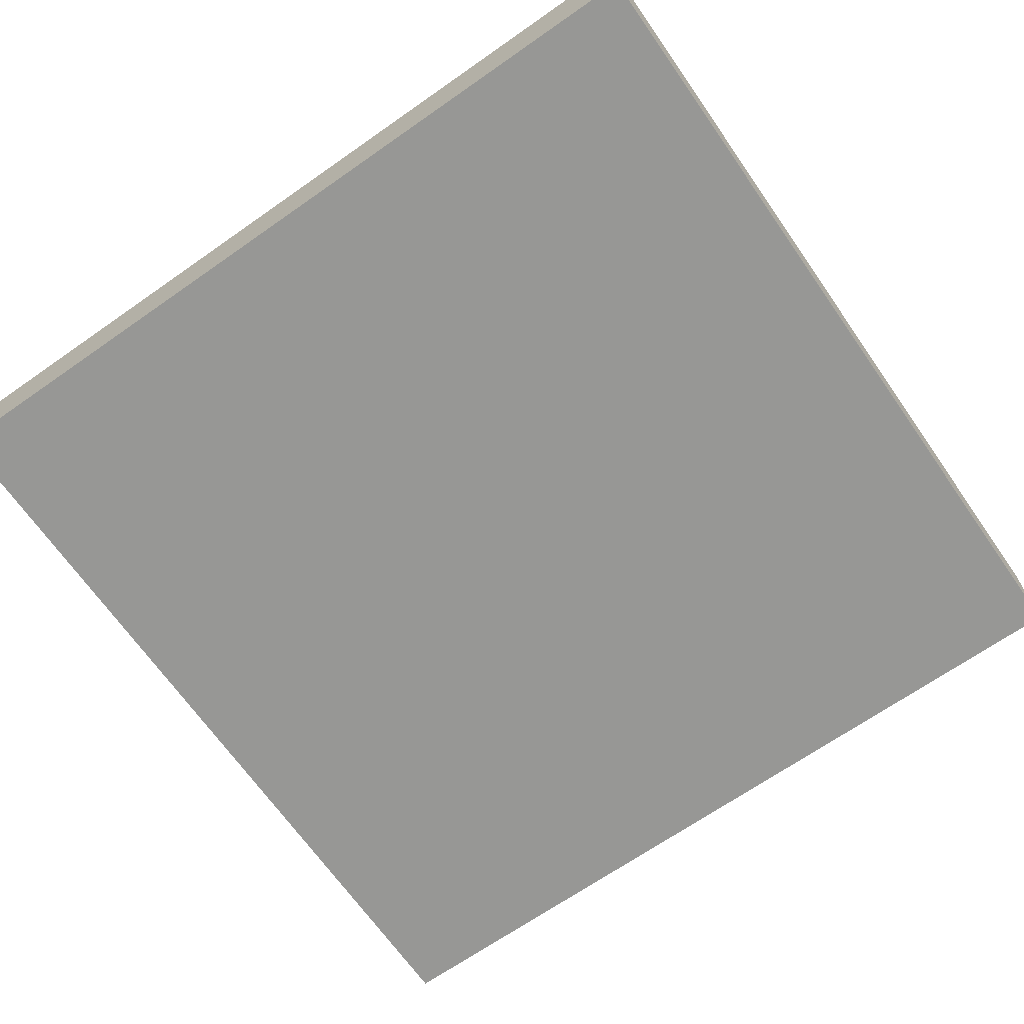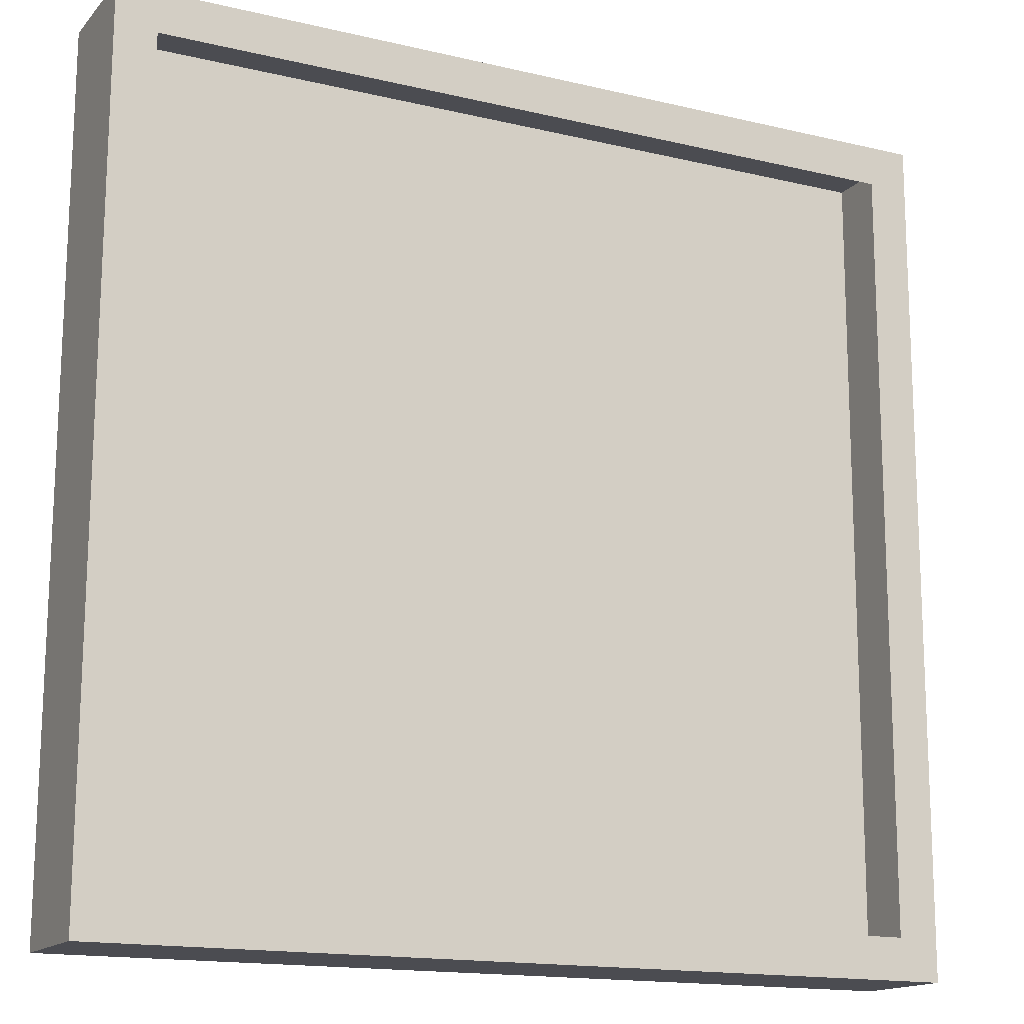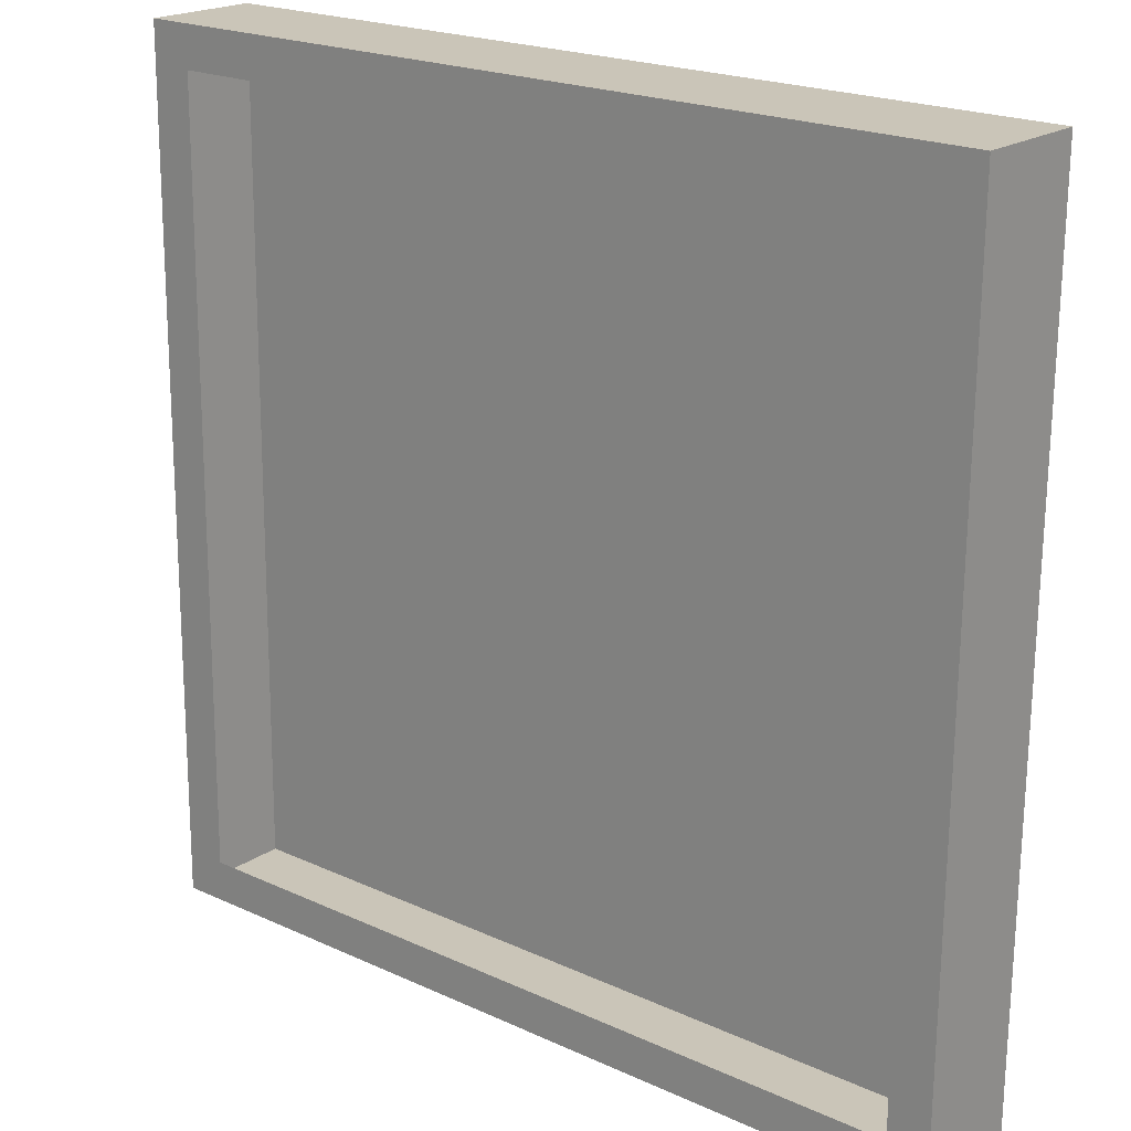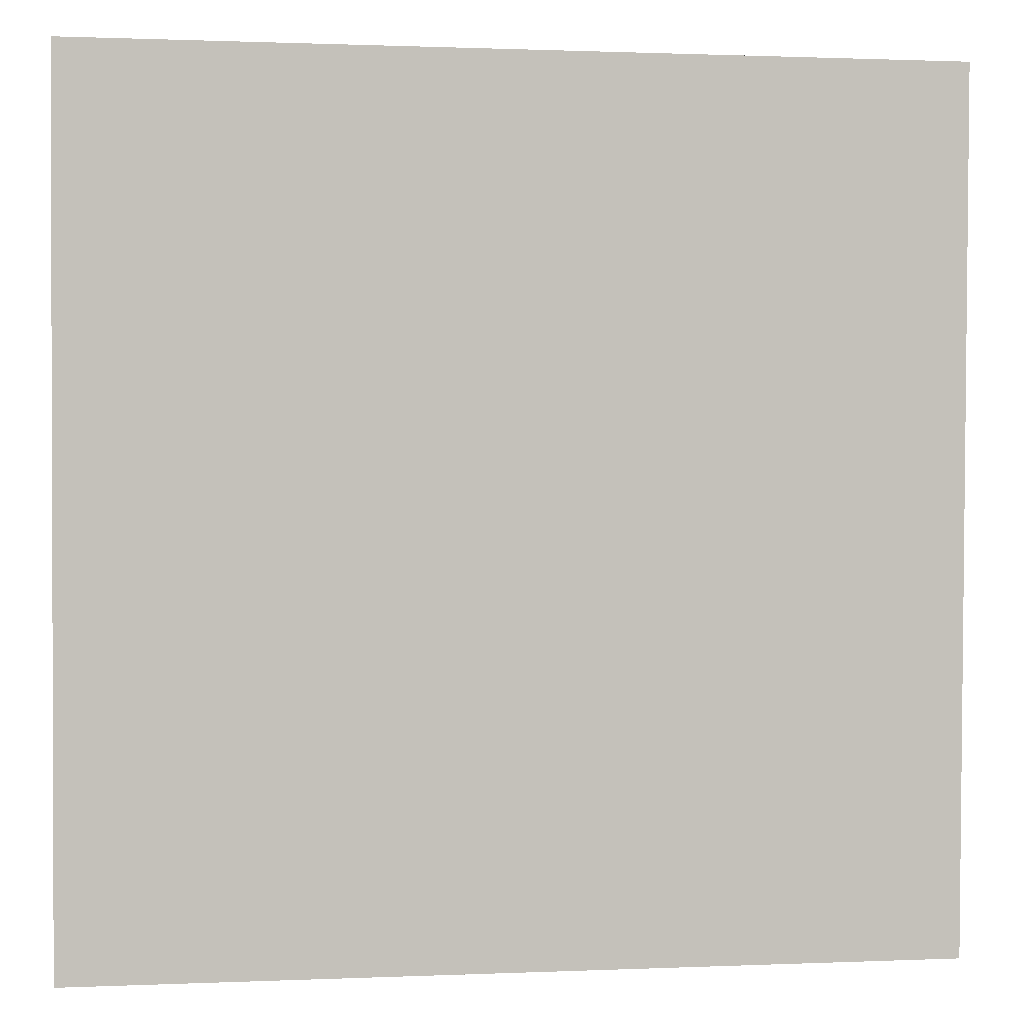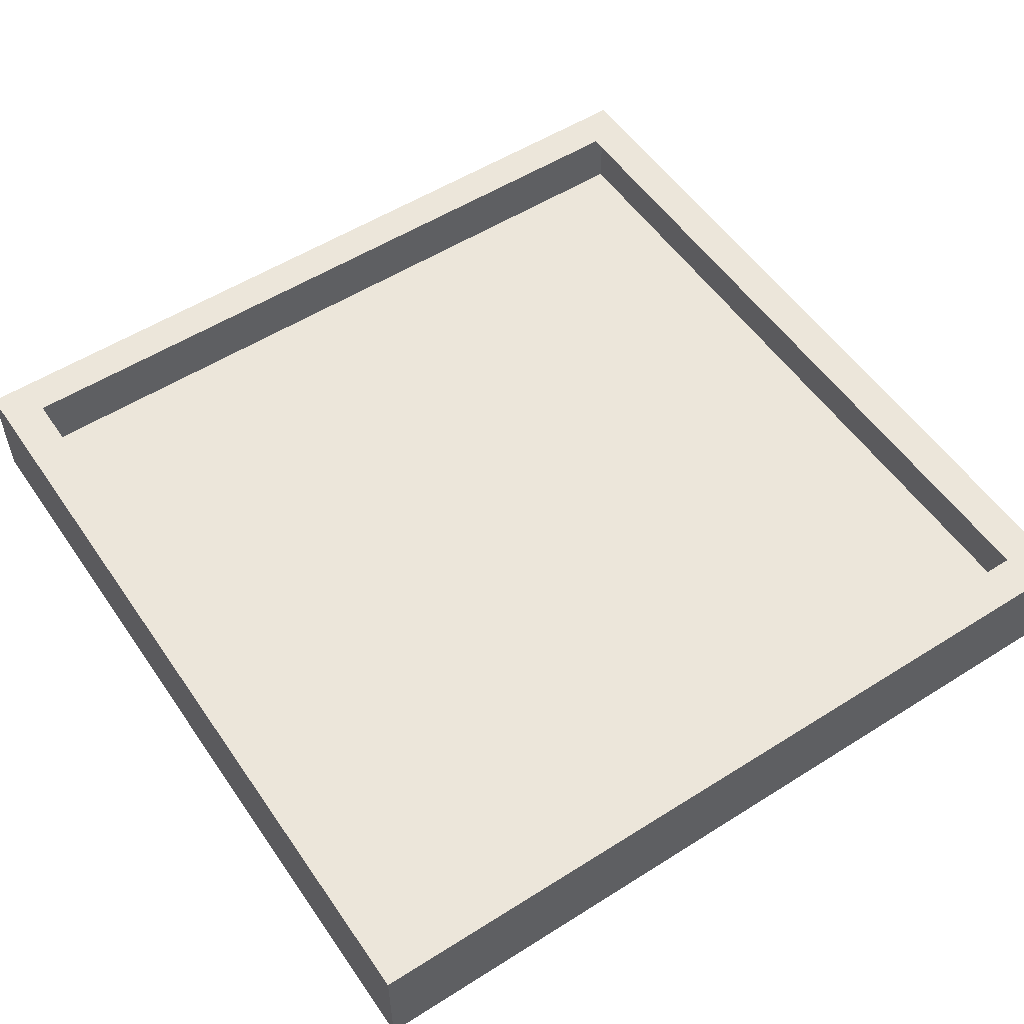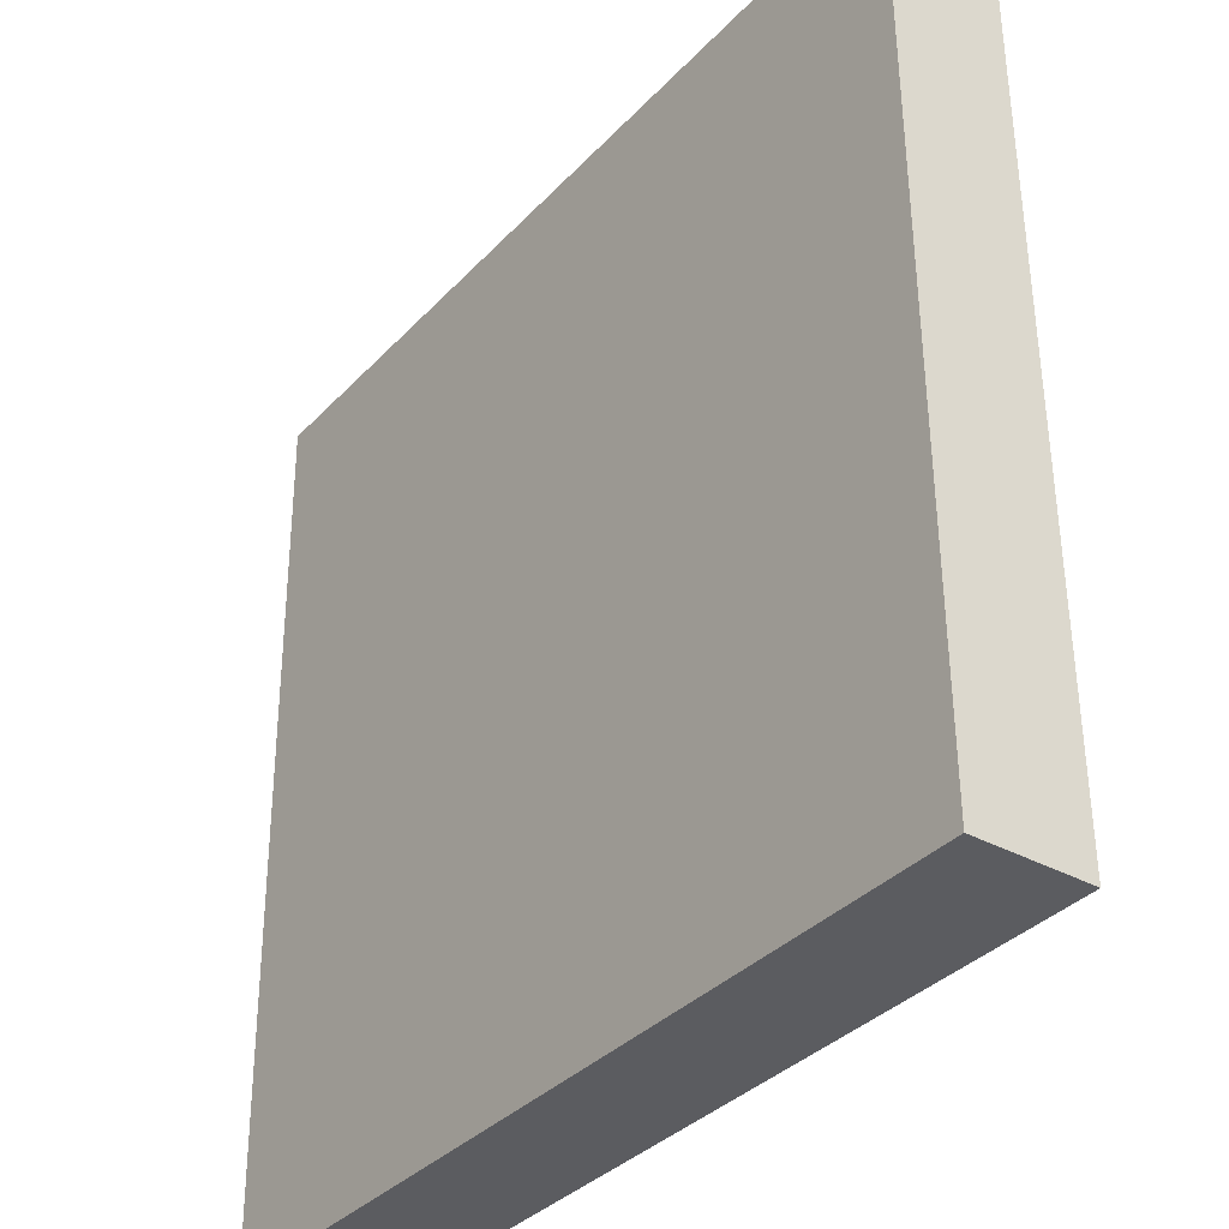
<metadata>
{"format":"obj","ext":"obj","renderer":"f3d","projection":"perspective","resolution":1024,"background":"white","views":[{"elev":-68.4,"azim":-145.3,"up":"+Z"},{"elev":-15.1,"azim":-26.6,"up":"+Y"},{"elev":20.4,"azim":39.4,"up":"+Y"},{"elev":2.6,"azim":-9.4,"up":"+Y"},{"elev":53.9,"azim":-124.1,"up":"+Z"},{"elev":-35.0,"azim":-126.7,"up":"+Y"}]}
</metadata>
<code>
o #ID19
v -0.03564 0.4989 0.5463
v 0.003442 0.5376 0.5462
v 0.003253 0.4988 0.5464
v -0.03545 0.5378 0.5461
v -0.03545 0.5378 0.5461
v -0.03564 0.4989 0.5463
v 0.003442 0.5376 0.5462
v 0.003253 0.4988 0.5464
v -0.03564 0.4989 0.5463
v -0.03545 0.5378 0.5461
v 0.003442 0.5376 0.5462
v 0.003253 0.4988 0.5464
v -0.03564 0.4989 0.5463
v -0.03546 0.5379 0.5513
v -0.03545 0.5378 0.5461
v -0.03565 0.499 0.5515
v -0.03565 0.499 0.5515
v -0.03564 0.4989 0.5463
v -0.03546 0.5379 0.5513
v -0.03545 0.5378 0.5461
v -0.03565 0.499 0.5515
v -0.03546 0.5379 0.5513
v -0.03545 0.5378 0.5461
v 0.003426 0.5377 0.5514
v 0.003442 0.5376 0.5462
v -0.03546 0.5379 0.5513
v -0.03546 0.5379 0.5513
v -0.03545 0.5378 0.5461
v 0.003426 0.5377 0.5514
v 0.003442 0.5376 0.5462
v 0.003426 0.5377 0.5514
v 0.003238 0.4988 0.5516
v 0.003442 0.5376 0.5462
v 0.003426 0.5377 0.5514
v 0.003253 0.4988 0.5464
v 0.003253 0.4988 0.5464
v 0.003238 0.4988 0.5516
v 0.003442 0.5376 0.5462
v 0.003426 0.5377 0.5514
v 0.003238 0.4988 0.5516
v 0.003253 0.4988 0.5464
v -0.03565 0.499 0.5515
v -0.03564 0.4989 0.5463
v 0.003238 0.4988 0.5516
v 0.003238 0.4988 0.5516
v 0.003253 0.4988 0.5464
v -0.03565 0.499 0.5515
v -0.03564 0.4989 0.5463
v 0.003426 0.5377 0.5514
v 0.001559 0.5358 0.5514
v 0.003238 0.4988 0.5516
v -0.03546 0.5379 0.5513
v -0.03361 0.536 0.5513
v -0.03378 0.5008 0.5515
v 0.001388 0.5006 0.5516
v -0.03565 0.499 0.5515
v -0.03546 0.5379 0.5513
v -0.03378 0.5008 0.5515
v -0.03565 0.499 0.5515
v 0.001388 0.5006 0.5516
v 0.001559 0.5358 0.5514
v 0.003238 0.4988 0.5516
v -0.03361 0.536 0.5513
v 0.003426 0.5377 0.5514
v 0.001559 0.5358 0.5514
v -0.03361 0.536 0.5513
v 0.001388 0.5006 0.5516
v -0.03378 0.5008 0.5515
f 1 2 3
f 2 1 4
f 13 14 15
f 14 13 16
f 23 24 25
f 24 23 26
f 32 33 34
f 33 32 35
f 41 42 43
f 42 41 44
f 49 50 51
f 50 49 52
f 50 52 53
f 53 52 54
f 51 55 56
f 55 51 50
f 56 55 54
f 56 54 52
f 5 6 7
f 8 7 6
f 17 18 19
f 20 19 18
f 27 28 29
f 30 29 28
f 36 37 38
f 39 38 37
f 45 46 47
f 48 47 46
f 57 58 59
f 58 60 59
f 61 62 60
f 59 60 62
f 58 57 63
f 63 57 61
f 57 64 61
f 62 61 64

</code>
